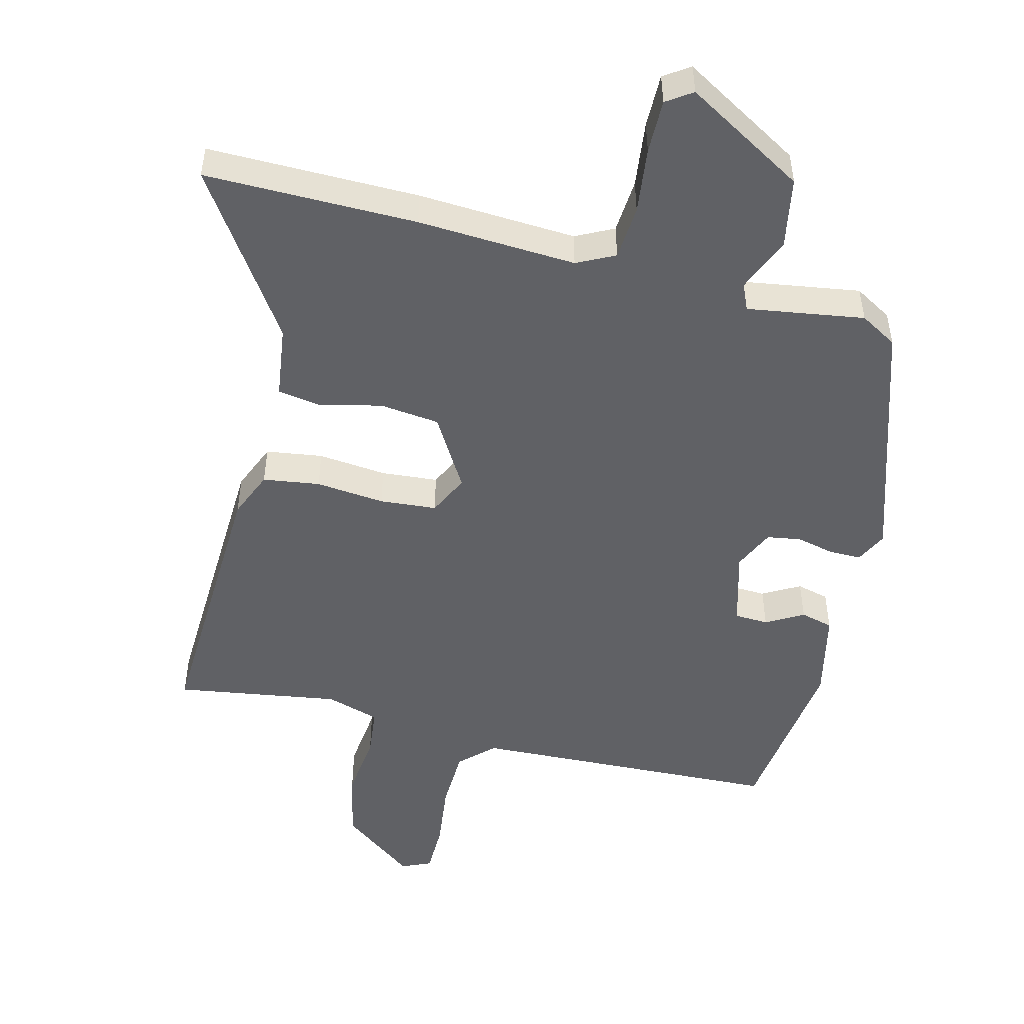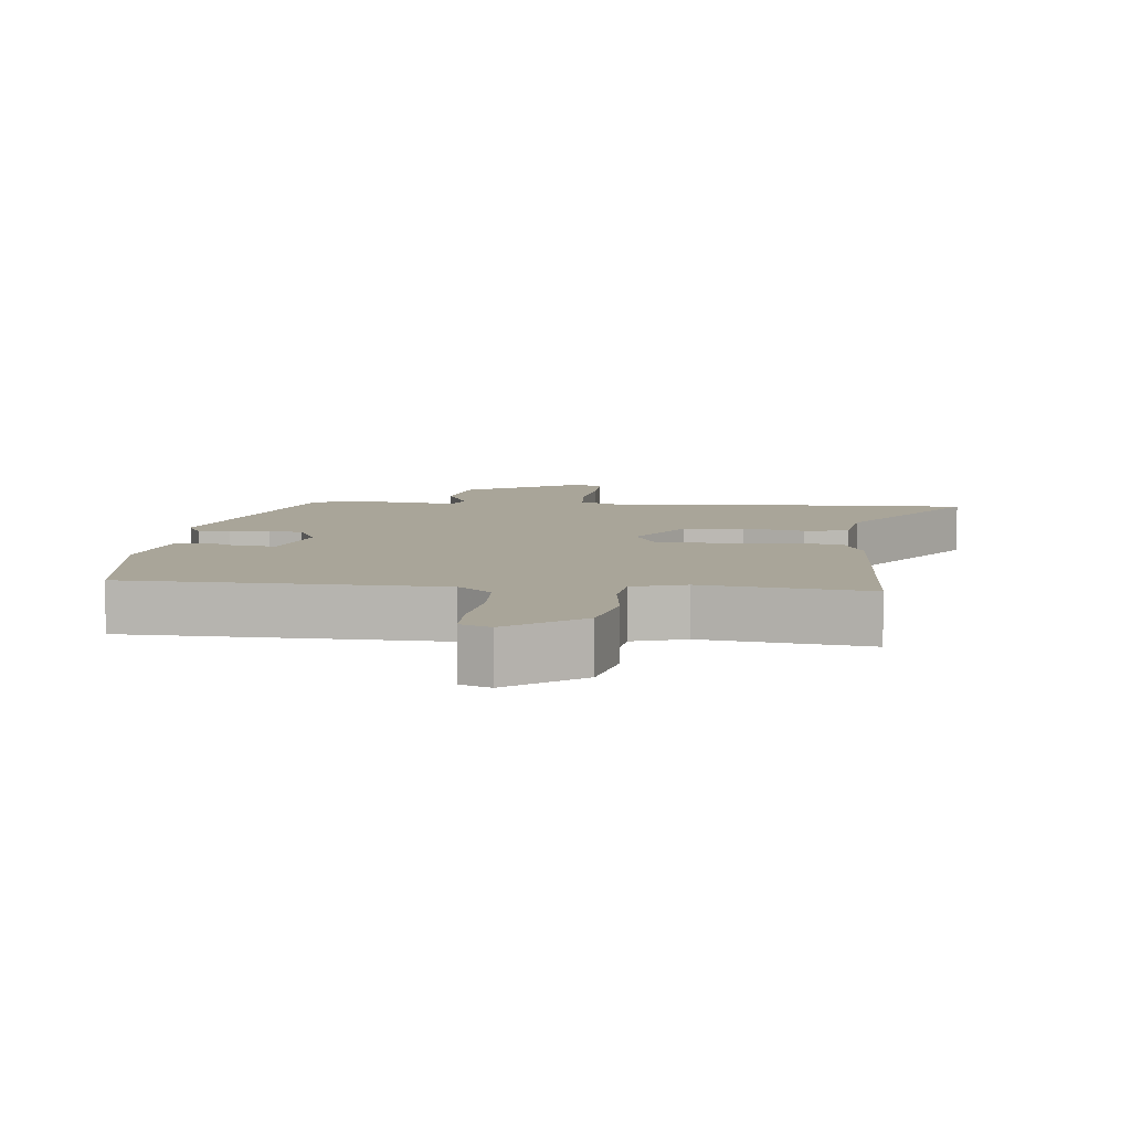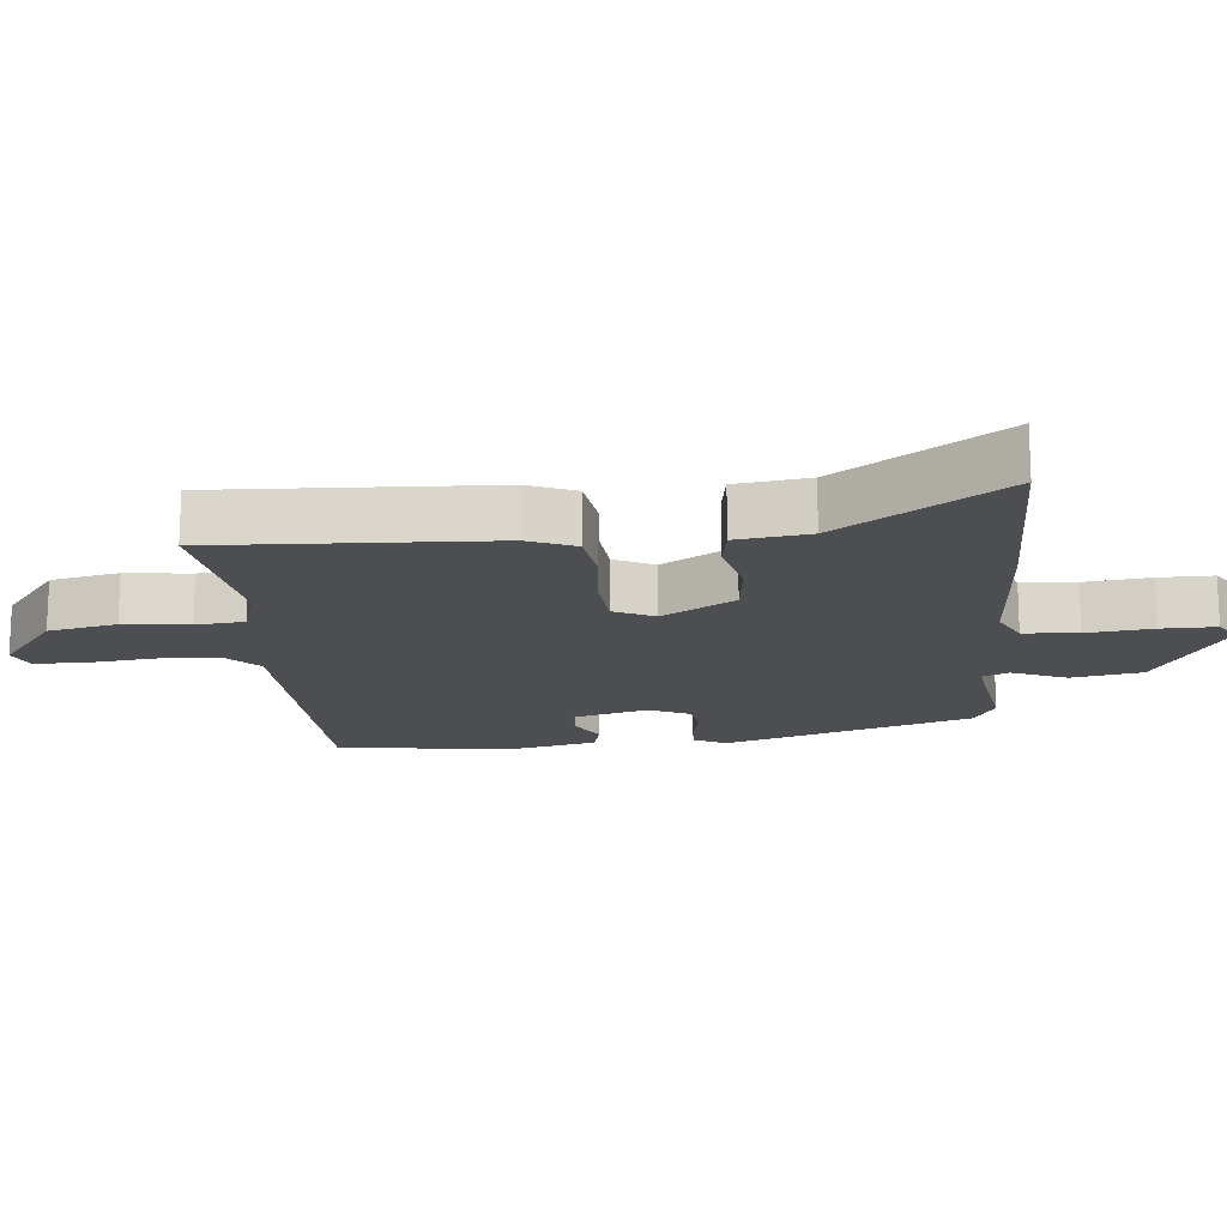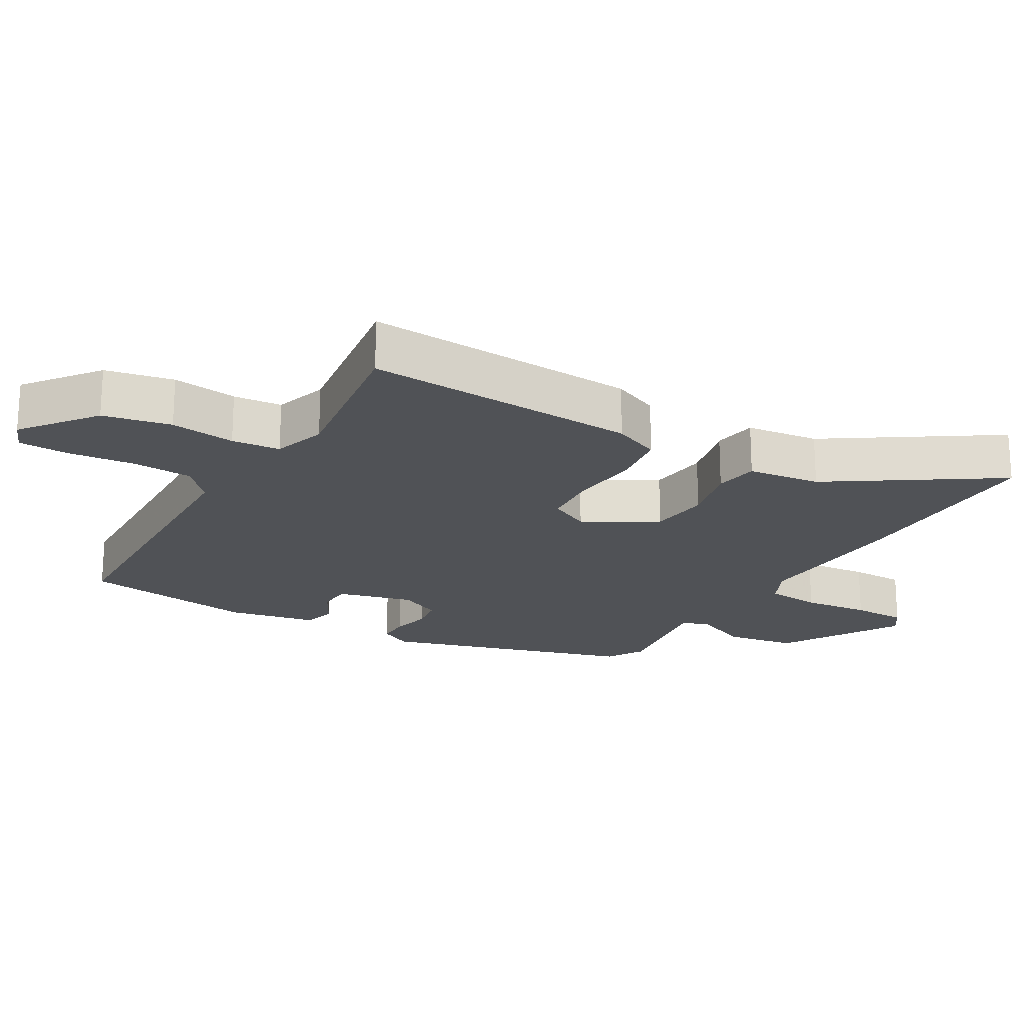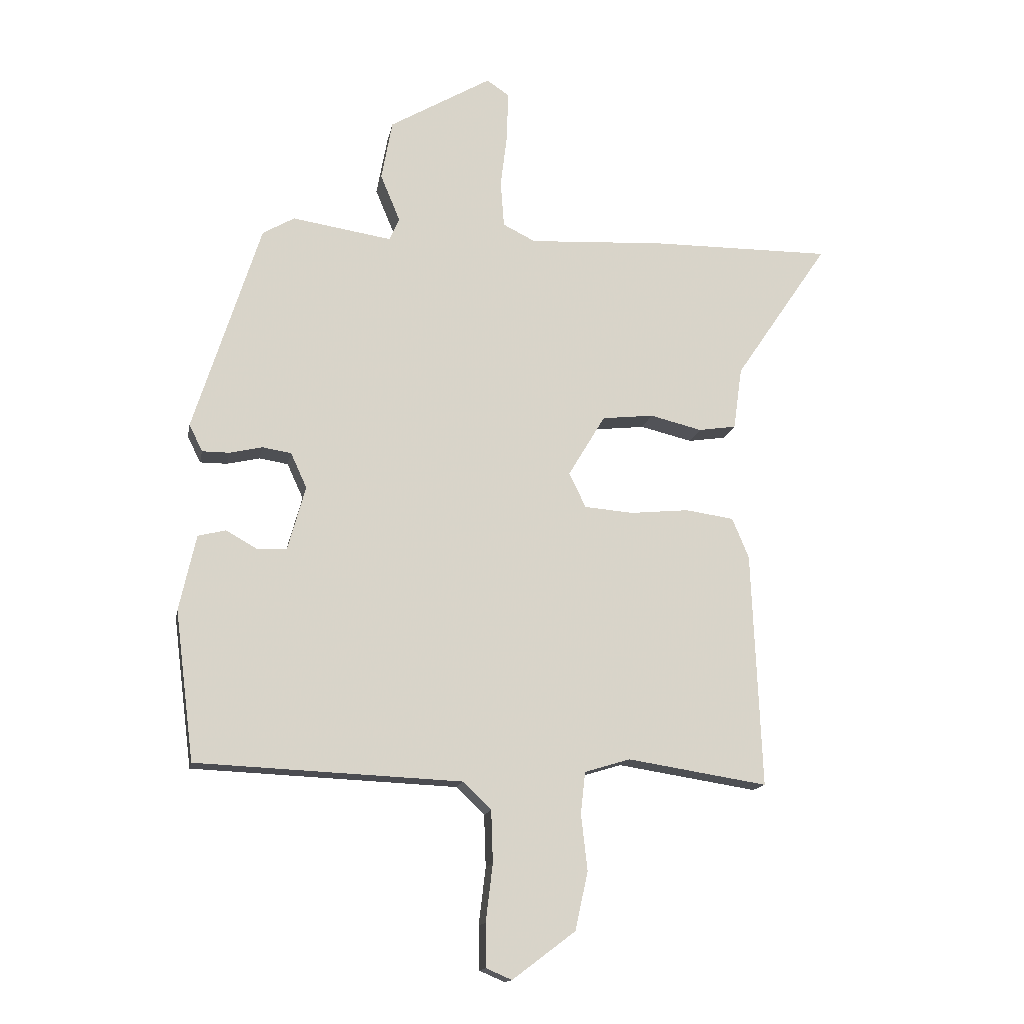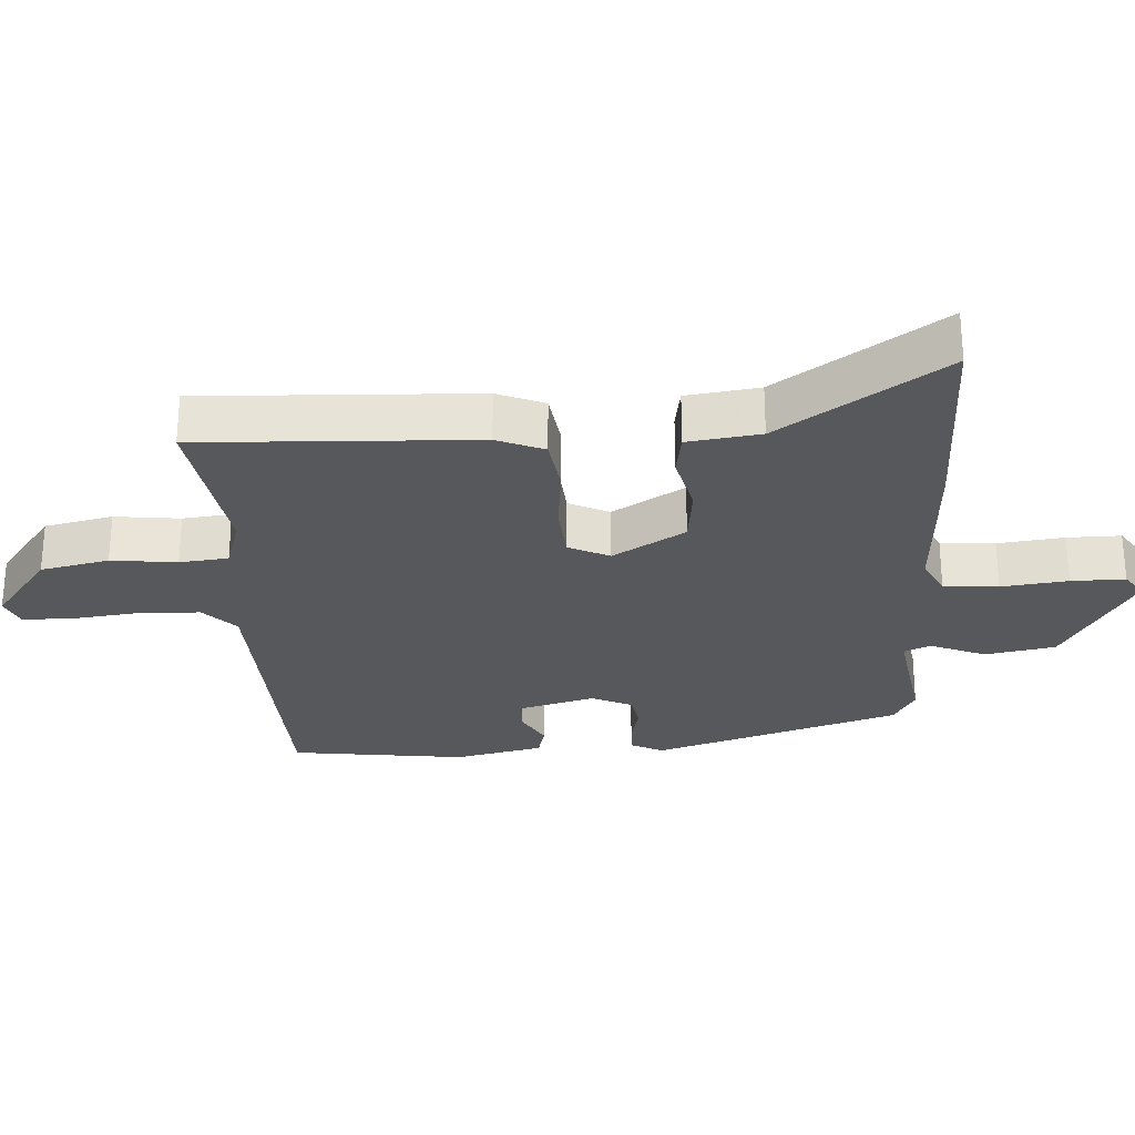
<metadata>
{"format":"obj","ext":"obj","renderer":"f3d","projection":"perspective","resolution":1024,"background":"white","views":[{"elev":-50.1,"azim":-14.2,"up":"+Y"},{"elev":7.4,"azim":-174.7,"up":"+Y"},{"elev":-16.7,"azim":-84.9,"up":"+Y"},{"elev":-21.1,"azim":-121.0,"up":"+Y"},{"elev":-14.9,"azim":169.4,"up":"+Z"},{"elev":-27.7,"azim":-86.7,"up":"+Y"}]}
</metadata>
<code>
v 0.497 0.07 -0.488
v 0.038 0.07 -0.508
v -0.011 0.07 -0.555
v -0.014 0.07 -0.645
v -0.002 0.07 -0.744
v -0.003 0.07 -0.819
v -0.047 0.07 -0.838
v -0.156 0.07 -0.756
v -0.178 0.07 -0.655
v -0.167 0.07 -0.558
v -0.175 0.07 -0.486
v -0.254 0.07 -0.462
v -0.496 0.07 -0.5
v -0.479 0.07 -0.092
v -0.45 0.07 -0.022
v -0.366 0.07 -0.01
v -0.264 0.07 -0.02
v -0.18 0.07 -0.013
v -0.151 0.07 0.047
v -0.215 0.07 0.154
v -0.304 0.07 0.164
v -0.394 0.07 0.142
v -0.459 0.07 0.152
v -0.474 0.07 0.26
v -0.637 0.07 0.501
v -0.323 0.07 0.499
v -0.088 0.07 0.486
v -0.032 0.07 0.514
v -0.026 0.07 0.595
v -0.038 0.07 0.693
v -0.039 0.07 0.773
v -0.001 0.07 0.799
v 0.176 0.07 0.695
v 0.195 0.07 0.591
v 0.161 0.07 0.509
v 0.178 0.07 0.47
v 0.351 0.07 0.497
v 0.406 0.07 0.465
v 0.522 0.07 0.1
v 0.499 0.07 0.053
v 0.452 0.07 0.053
v 0.395 0.07 0.066
v 0.345 0.07 0.058
v 0.317 0.07 -0.003
v 0.348 0.07 -0.115
v 0.398 0.07 -0.117
v 0.453 0.07 -0.086
v 0.501 0.07 -0.098
v 0.53 0.07 -0.229
v 0.497 0 -0.488
v 0.038 0 -0.508
v -0.011 0 -0.555
v -0.014 0 -0.645
v -0.002 0 -0.744
v -0.003 0 -0.819
v -0.047 0 -0.838
v -0.156 0 -0.756
v -0.178 0 -0.655
v -0.167 0 -0.558
v -0.175 0 -0.486
v -0.254 0 -0.462
v -0.496 0 -0.5
v -0.479 0 -0.092
v -0.45 0 -0.022
v -0.366 0 -0.01
v -0.264 0 -0.02
v -0.18 0 -0.013
v -0.151 0 0.047
v -0.215 0 0.154
v -0.304 0 0.164
v -0.394 0 0.142
v -0.459 0 0.152
v -0.474 0 0.26
v -0.637 0 0.501
v -0.323 0 0.499
v -0.088 0 0.486
v -0.032 0 0.514
v -0.026 0 0.595
v -0.038 0 0.693
v -0.039 0 0.773
v -0.001 0 0.799
v 0.176 0 0.695
v 0.195 0 0.591
v 0.161 0 0.509
v 0.178 0 0.47
v 0.351 0 0.497
v 0.406 0 0.465
v 0.522 0 0.1
v 0.499 0 0.053
v 0.452 0 0.053
v 0.395 0 0.066
v 0.345 0 0.058
v 0.317 0 -0.003
v 0.348 0 -0.115
v 0.398 0 -0.117
v 0.453 0 -0.086
v 0.501 0 -0.098
v 0.53 0 -0.229
f 49 1 2
f 48 49 2
f 47 48 2
f 46 47 2
f 45 46 2 3
f 44 45 3
f 43 44 3
f 40 41 42
f 39 40 42
f 38 39 42
f 37 38 42
f 36 37 42
f 36 42 43
f 35 36 43 3
f 33 34 35
f 32 33 35
f 31 32 35
f 30 31 35
f 29 30 35
f 28 29 35 3
f 24 25 26 27
f 24 27 28
f 23 24 28
f 22 23 28
f 21 22 28
f 20 21 28
f 19 20 28
f 15 16 17
f 14 15 17
f 13 14 17
f 12 13 17
f 11 12 17 18
f 10 11 18 19
f 8 9 10
f 7 8 10
f 6 7 10
f 5 6 10
f 4 5 10
f 10 19 28
f 4 10 28
f 3 4 28
f 51 50 98
f 51 98 97
f 51 97 96
f 51 96 95
f 52 51 95 94
f 52 94 93
f 52 93 92
f 91 90 89
f 91 89 88
f 91 88 87
f 91 87 86
f 91 86 85
f 92 91 85
f 52 92 85 84
f 84 83 82
f 84 82 81
f 84 81 80
f 84 80 79
f 84 79 78
f 52 84 78 77
f 76 75 74 73
f 77 76 73
f 77 73 72
f 77 72 71
f 77 71 70
f 77 70 69
f 77 69 68
f 66 65 64
f 66 64 63
f 66 63 62
f 66 62 61
f 67 66 61 60
f 68 67 60 59
f 59 58 57
f 59 57 56
f 59 56 55
f 59 55 54
f 59 54 53
f 77 68 59
f 77 59 53
f 77 53 52
f 1 50 51 2
f 2 51 52 3
f 3 52 53 4
f 4 53 54 5
f 5 54 55 6
f 6 55 56 7
f 7 56 57 8
f 8 57 58 9
f 9 58 59 10
f 10 59 60 11
f 11 60 61 12
f 12 61 62 13
f 13 62 63 14
f 14 63 64 15
f 15 64 65 16
f 16 65 66 17
f 17 66 67 18
f 18 67 68 19
f 19 68 69 20
f 20 69 70 21
f 21 70 71 22
f 22 71 72 23
f 23 72 73 24
f 24 73 74 25
f 25 74 75 26
f 26 75 76 27
f 27 76 77 28
f 28 77 78 29
f 29 78 79 30
f 30 79 80 31
f 31 80 81 32
f 32 81 82 33
f 33 82 83 34
f 34 83 84 35
f 35 84 85 36
f 36 85 86 37
f 37 86 87 38
f 38 87 88 39
f 39 88 89 40
f 40 89 90 41
f 41 90 91 42
f 42 91 92 43
f 43 92 93 44
f 44 93 94 45
f 45 94 95 46
f 46 95 96 47
f 47 96 97 48
f 48 97 98 49
f 49 98 50 1

</code>
